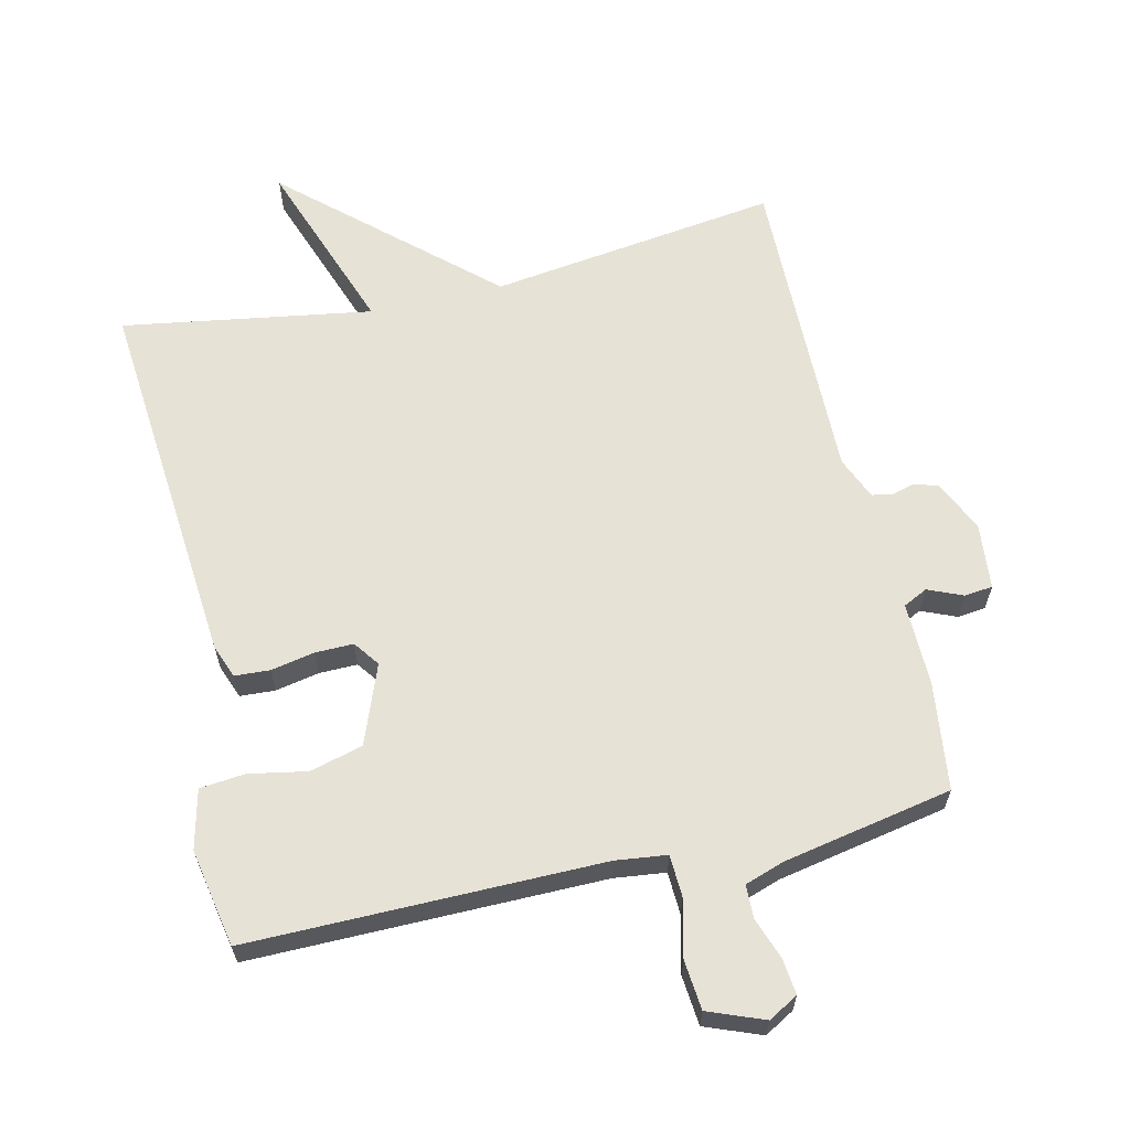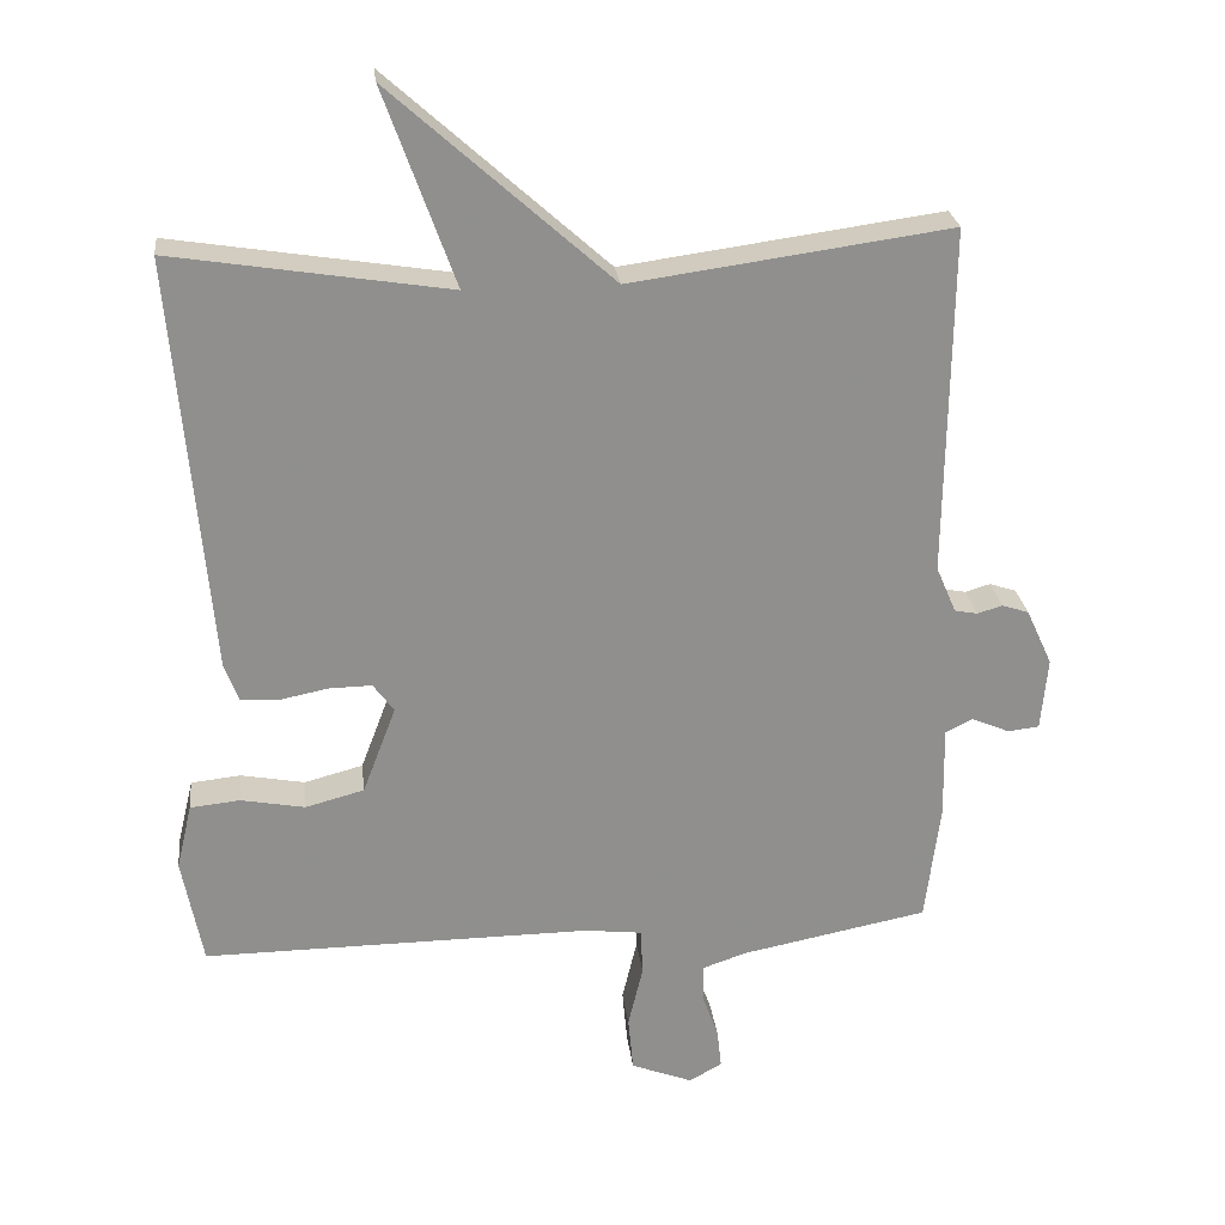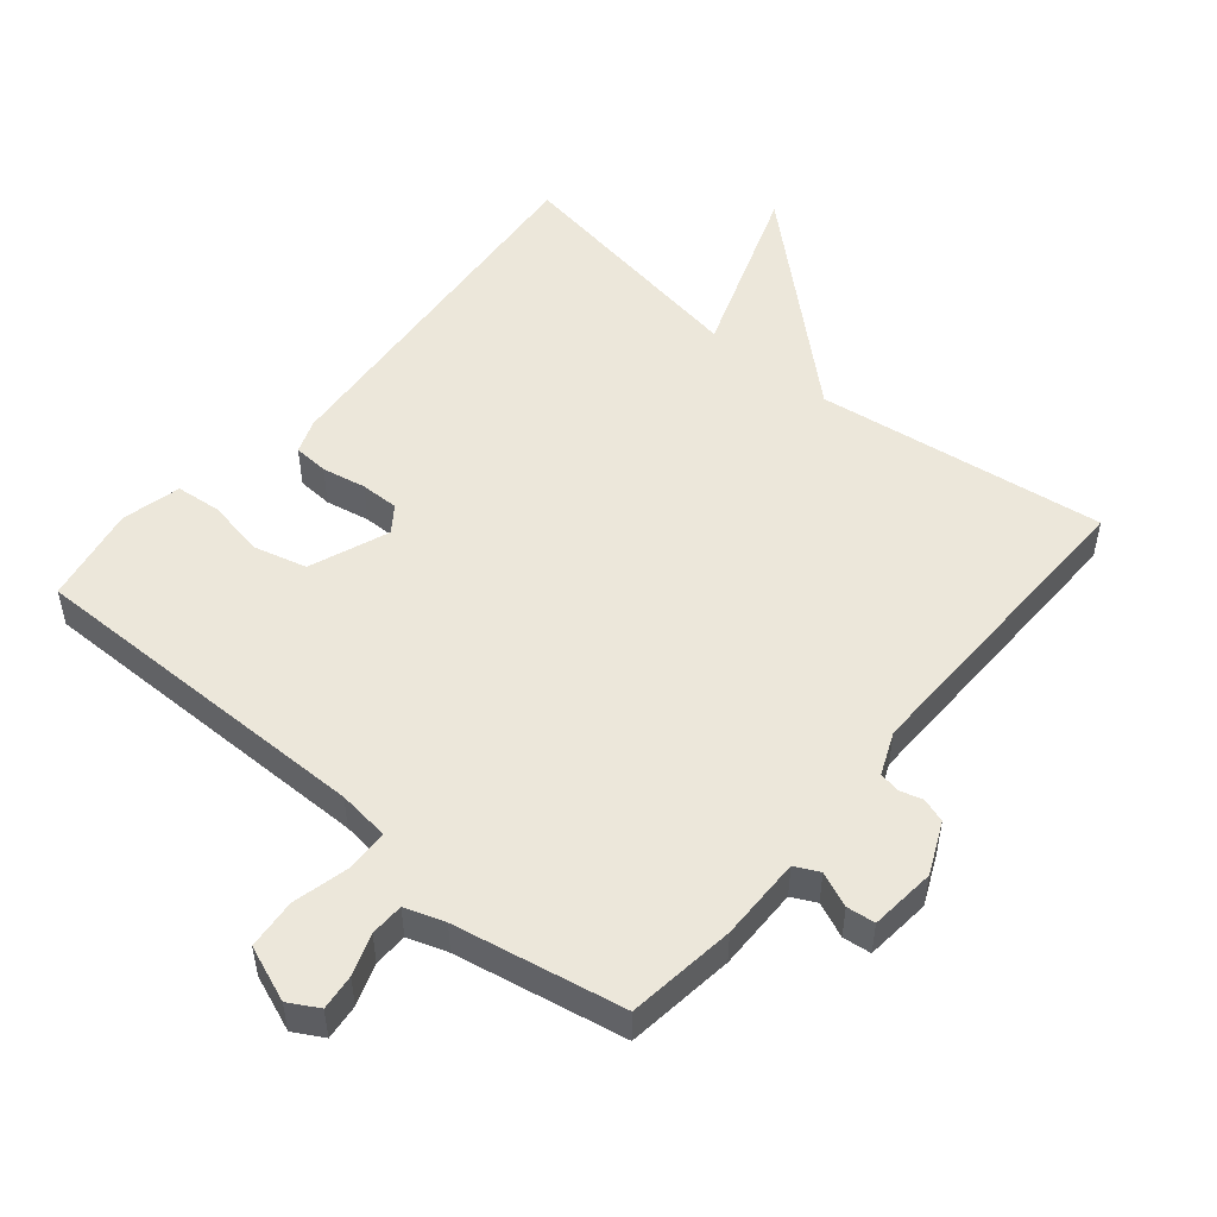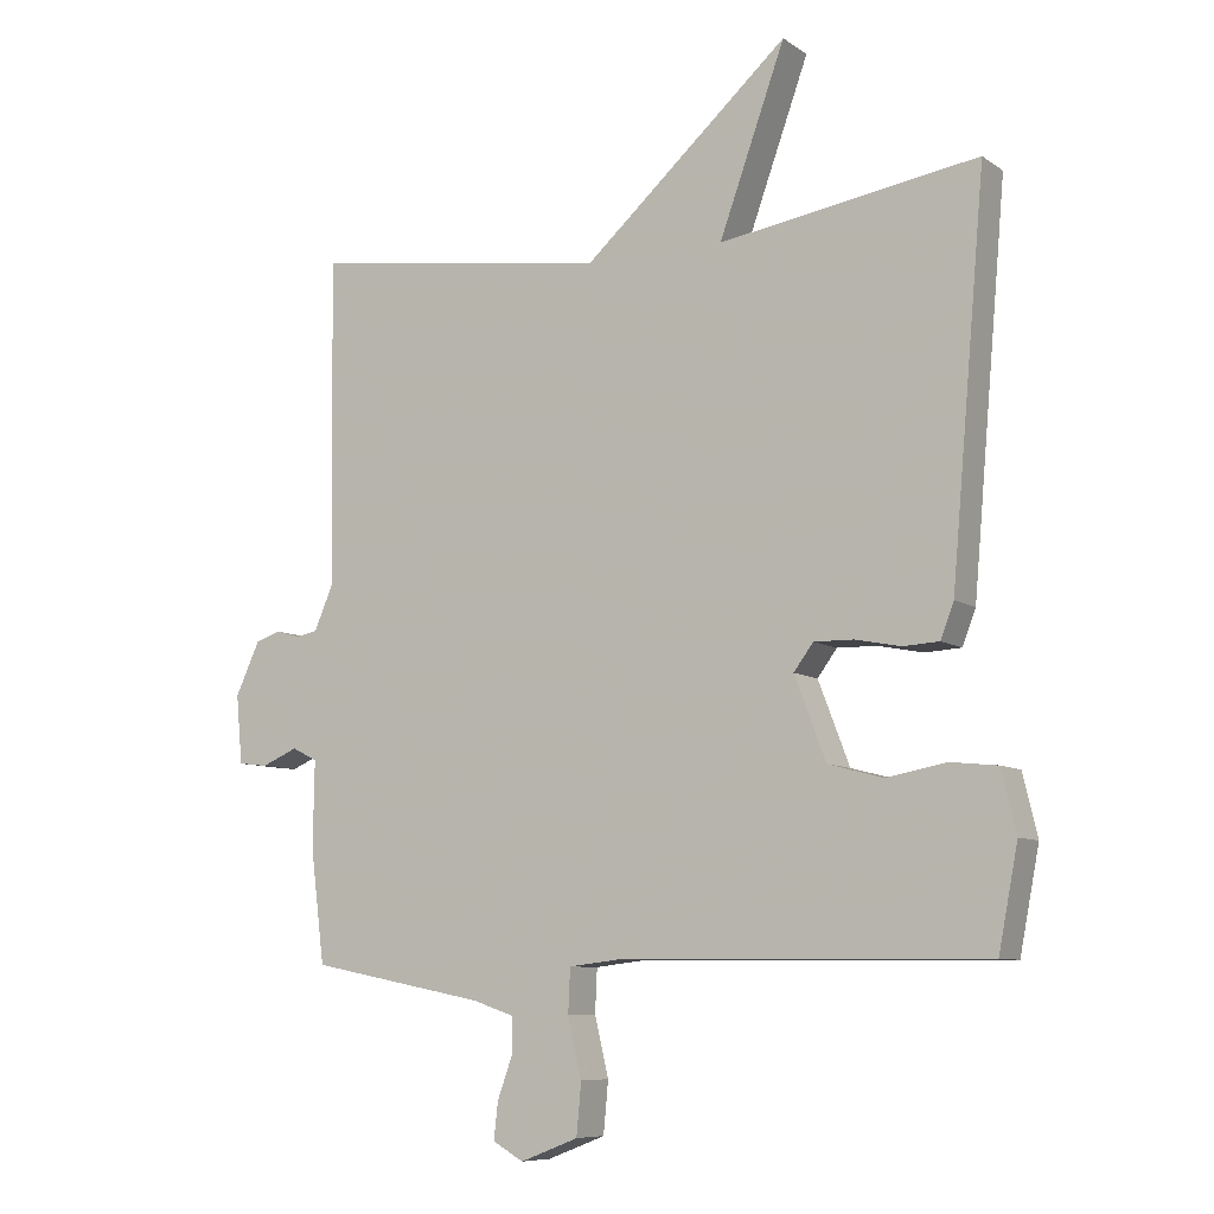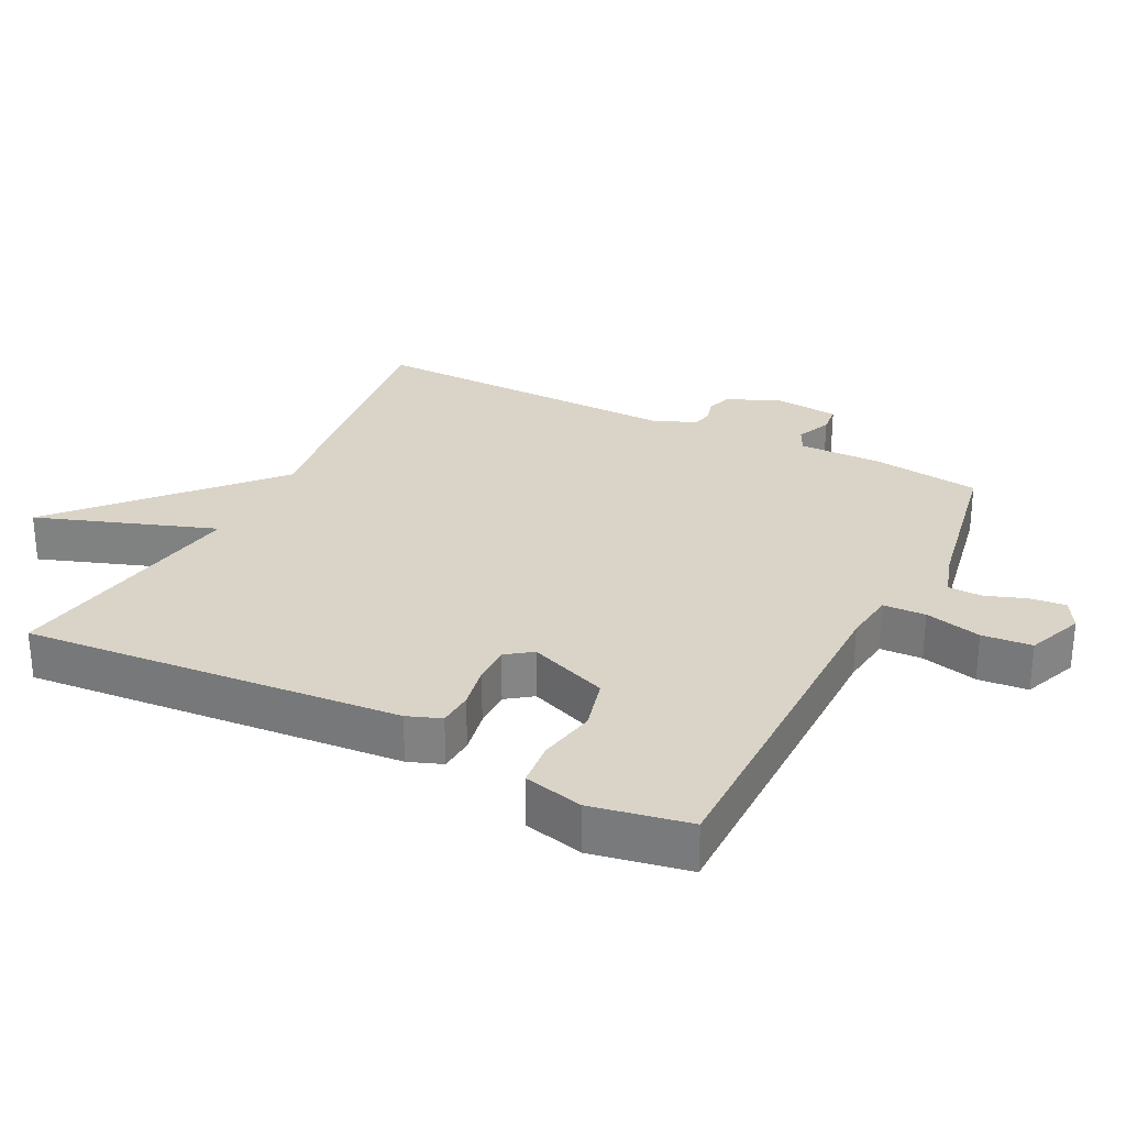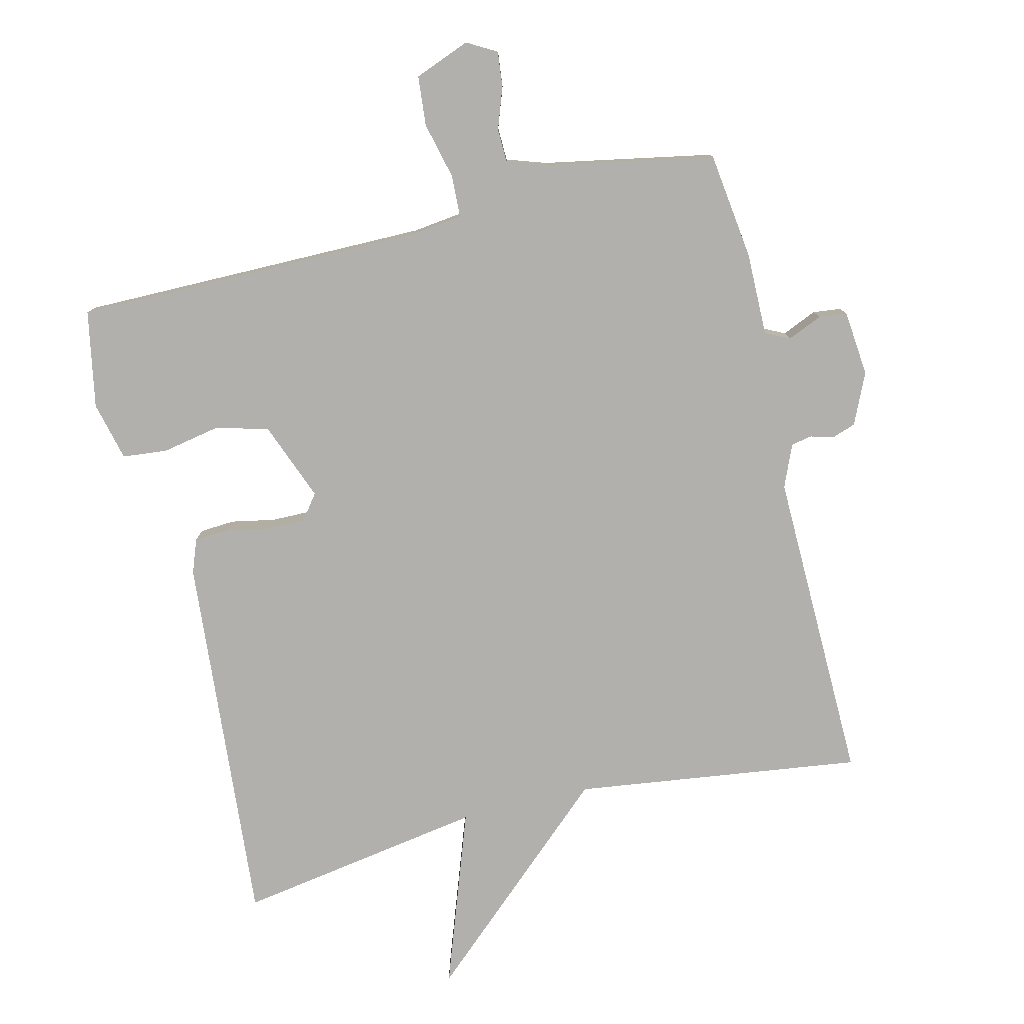
<metadata>
{"format":"obj","ext":"obj","renderer":"f3d","projection":"perspective","resolution":1024,"background":"white","views":[{"elev":63.1,"azim":167.1,"up":"+Y"},{"elev":25.1,"azim":173.4,"up":"+Z"},{"elev":51.2,"azim":-139.9,"up":"+Y"},{"elev":-8.3,"azim":30.1,"up":"+Z"},{"elev":28.6,"azim":117.1,"up":"+Y"},{"elev":-78.8,"azim":-166.1,"up":"+Y"}]}
</metadata>
<code>
v 0.5 0.07 -0.5
v -0.024 0.07 -0.496
v -0.1 0.07 -0.505
v -0.103 0.07 -0.568
v -0.083 0.07 -0.652
v -0.09 0.07 -0.726
v -0.173 0.07 -0.758
v -0.217 0.07 -0.733
v -0.211 0.07 -0.68
v -0.189 0.07 -0.619
v -0.19 0.07 -0.569
v -0.249 0.07 -0.549
v -0.5 0.07 -0.5
v -0.52 0.07 -0.339
v -0.518 0.07 -0.215
v -0.554 0.07 -0.197
v -0.606 0.07 -0.219
v -0.648 0.07 -0.214
v -0.657 0.07 -0.116
v -0.622 0.07 -0.04
v -0.586 0.07 -0.028
v -0.552 0.07 -0.038
v -0.521 0.07 -0.032
v -0.494 0.07 0.031
v -0.5 0.07 0.5
v -0.071 0.07 0.441
v 0.224 0.07 0.705
v 0.129 0.07 0.441
v 0.5 0.07 0.5
v 0.451 0.07 -0.06
v 0.432 0.07 -0.11
v 0.38 0.07 -0.113
v 0.315 0.07 -0.1
v 0.258 0.07 -0.099
v 0.23 0.07 -0.137
v 0.275 0.07 -0.255
v 0.354 0.07 -0.276
v 0.44 0.07 -0.26
v 0.507 0.07 -0.267
v 0.528 0.07 -0.355
v 0.5 0 -0.5
v -0.024 0 -0.496
v -0.1 0 -0.505
v -0.103 0 -0.568
v -0.083 0 -0.652
v -0.09 0 -0.726
v -0.173 0 -0.758
v -0.217 0 -0.733
v -0.211 0 -0.68
v -0.189 0 -0.619
v -0.19 0 -0.569
v -0.249 0 -0.549
v -0.5 0 -0.5
v -0.52 0 -0.339
v -0.518 0 -0.215
v -0.554 0 -0.197
v -0.606 0 -0.219
v -0.648 0 -0.214
v -0.657 0 -0.116
v -0.622 0 -0.04
v -0.586 0 -0.028
v -0.552 0 -0.038
v -0.521 0 -0.032
v -0.494 0 0.031
v -0.5 0 0.5
v -0.071 0 0.441
v 0.224 0 0.705
v 0.129 0 0.441
v 0.5 0 0.5
v 0.451 0 -0.06
v 0.432 0 -0.11
v 0.38 0 -0.113
v 0.315 0 -0.1
v 0.258 0 -0.099
v 0.23 0 -0.137
v 0.275 0 -0.255
v 0.354 0 -0.276
v 0.44 0 -0.26
v 0.507 0 -0.267
v 0.528 0 -0.355
f 40 1 2
f 39 40 2
f 38 39 2
f 37 38 2
f 36 37 2 3
f 35 36 3
f 34 35 3
f 31 32 33
f 30 31 33
f 29 30 33
f 28 29 33
f 28 33 34
f 26 27 28
f 26 28 34 3
f 26 3 4
f 25 26 4
f 24 25 4
f 20 21 22
f 19 20 22
f 18 19 22
f 17 18 22
f 16 17 22
f 15 16 22 23
f 12 13 14 15
f 23 24 4
f 15 23 4
f 12 15 4
f 11 12 4
f 8 9 10
f 7 8 10
f 7 10 11
f 6 7 11
f 5 6 11
f 4 5 11
f 42 41 80
f 42 80 79
f 42 79 78
f 42 78 77
f 43 42 77 76
f 43 76 75
f 43 75 74
f 73 72 71
f 73 71 70
f 73 70 69
f 73 69 68
f 74 73 68
f 68 67 66
f 43 74 68 66
f 44 43 66
f 44 66 65
f 44 65 64
f 62 61 60
f 62 60 59
f 62 59 58
f 62 58 57
f 62 57 56
f 63 62 56 55
f 55 54 53 52
f 44 64 63
f 44 63 55
f 44 55 52
f 44 52 51
f 50 49 48
f 50 48 47
f 51 50 47
f 51 47 46
f 51 46 45
f 51 45 44
f 1 41 42 2
f 2 42 43 3
f 3 43 44 4
f 4 44 45 5
f 5 45 46 6
f 6 46 47 7
f 7 47 48 8
f 8 48 49 9
f 9 49 50 10
f 10 50 51 11
f 11 51 52 12
f 12 52 53 13
f 13 53 54 14
f 14 54 55 15
f 15 55 56 16
f 16 56 57 17
f 17 57 58 18
f 18 58 59 19
f 19 59 60 20
f 20 60 61 21
f 21 61 62 22
f 22 62 63 23
f 23 63 64 24
f 24 64 65 25
f 25 65 66 26
f 26 66 67 27
f 27 67 68 28
f 28 68 69 29
f 29 69 70 30
f 30 70 71 31
f 31 71 72 32
f 32 72 73 33
f 33 73 74 34
f 34 74 75 35
f 35 75 76 36
f 36 76 77 37
f 37 77 78 38
f 38 78 79 39
f 39 79 80 40
f 40 80 41 1

</code>
